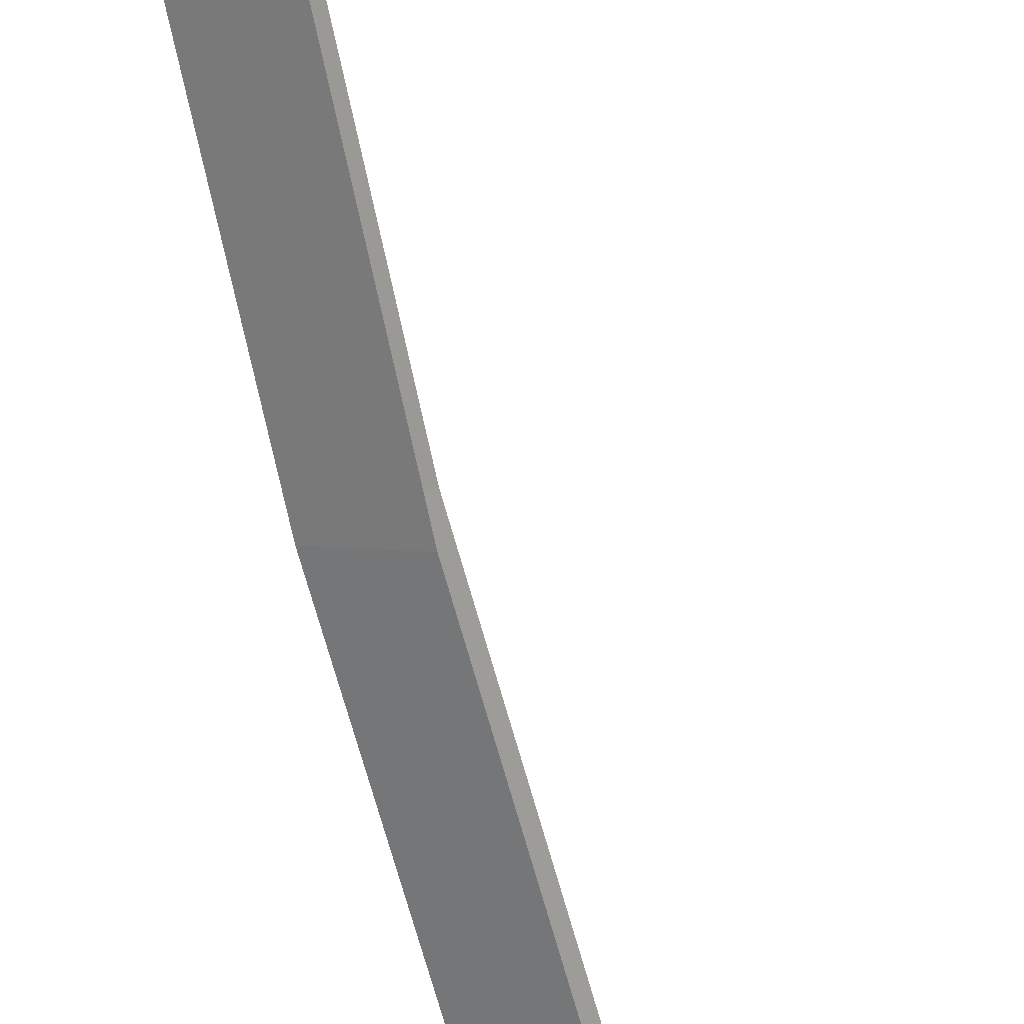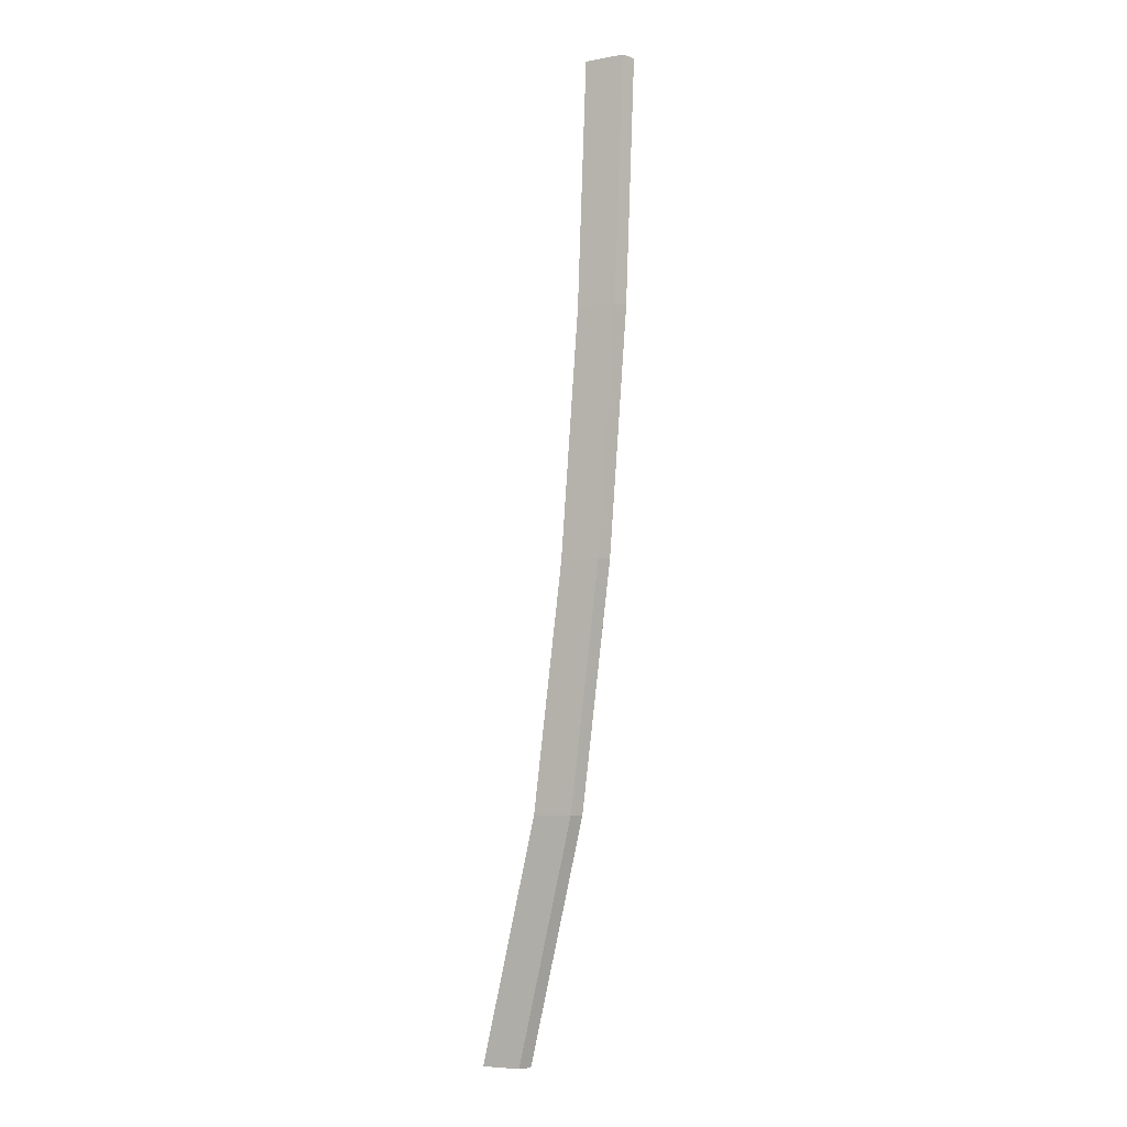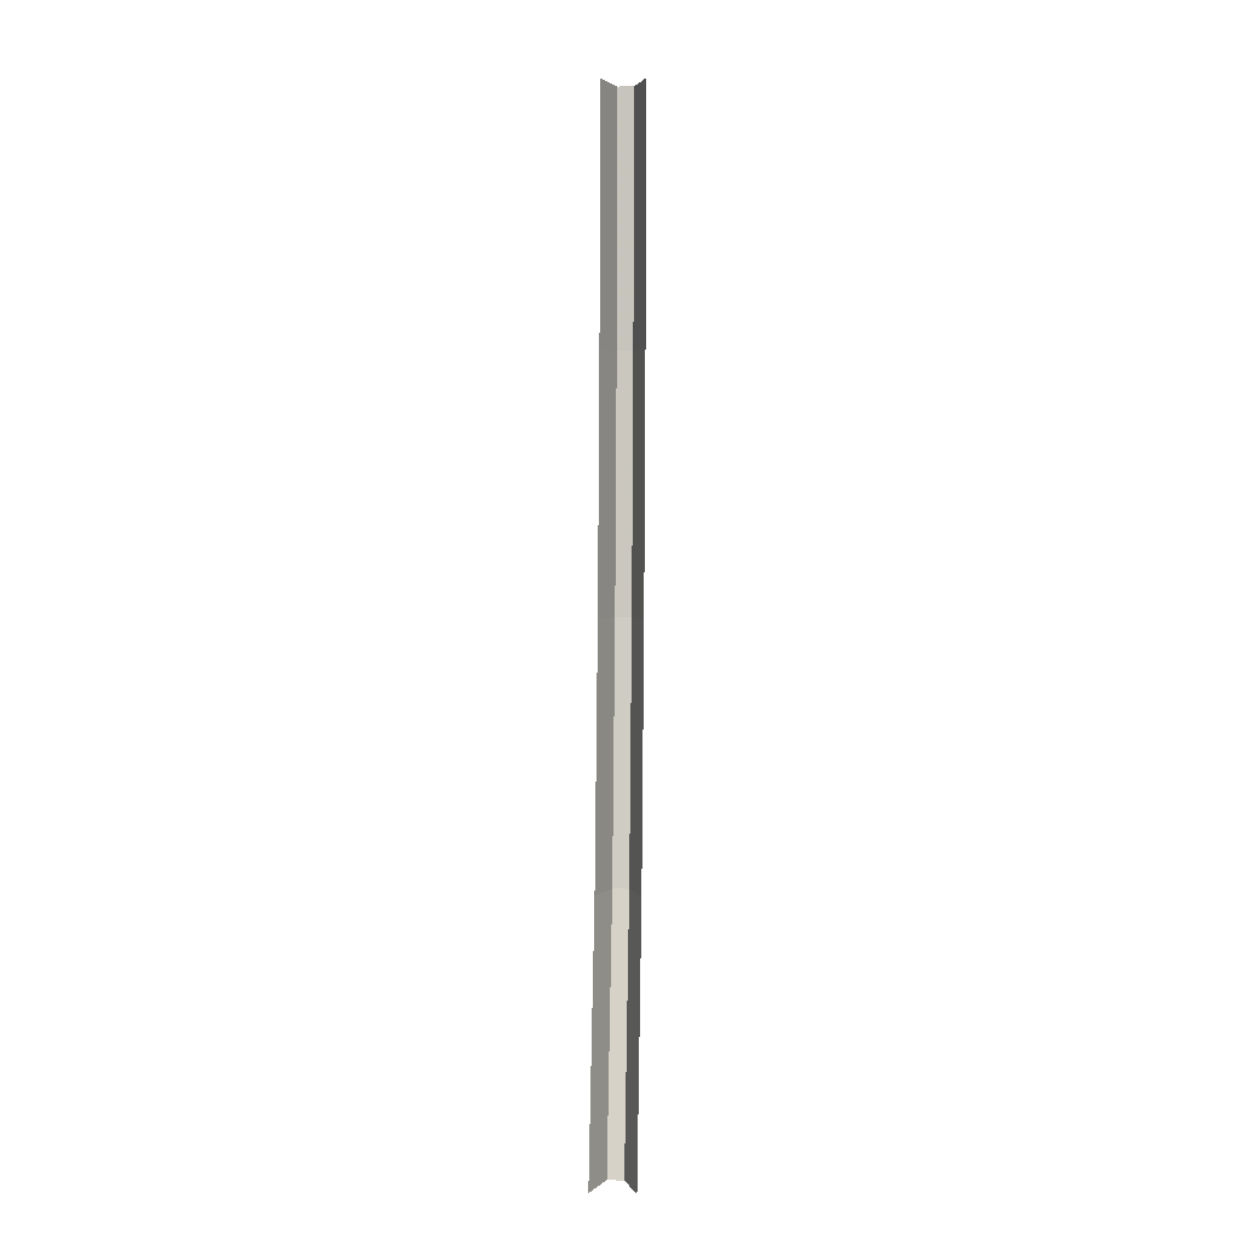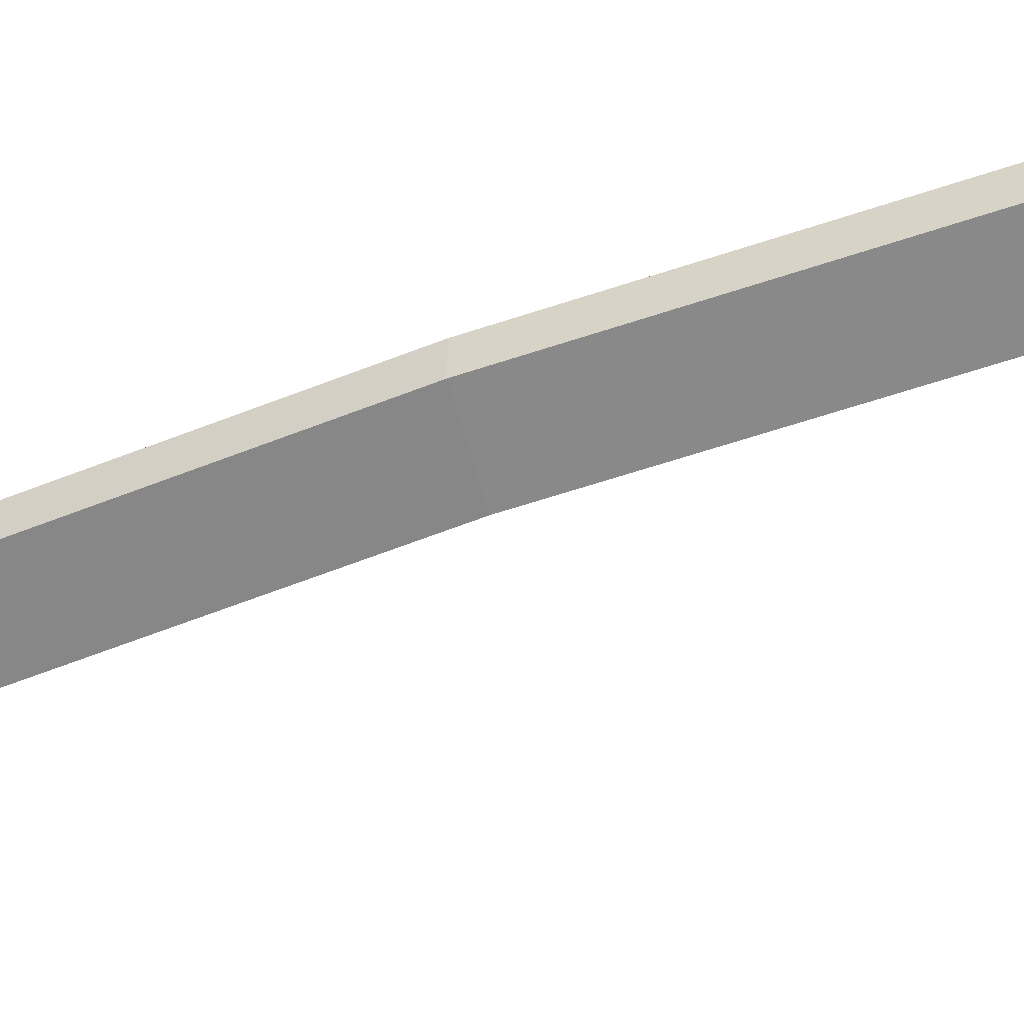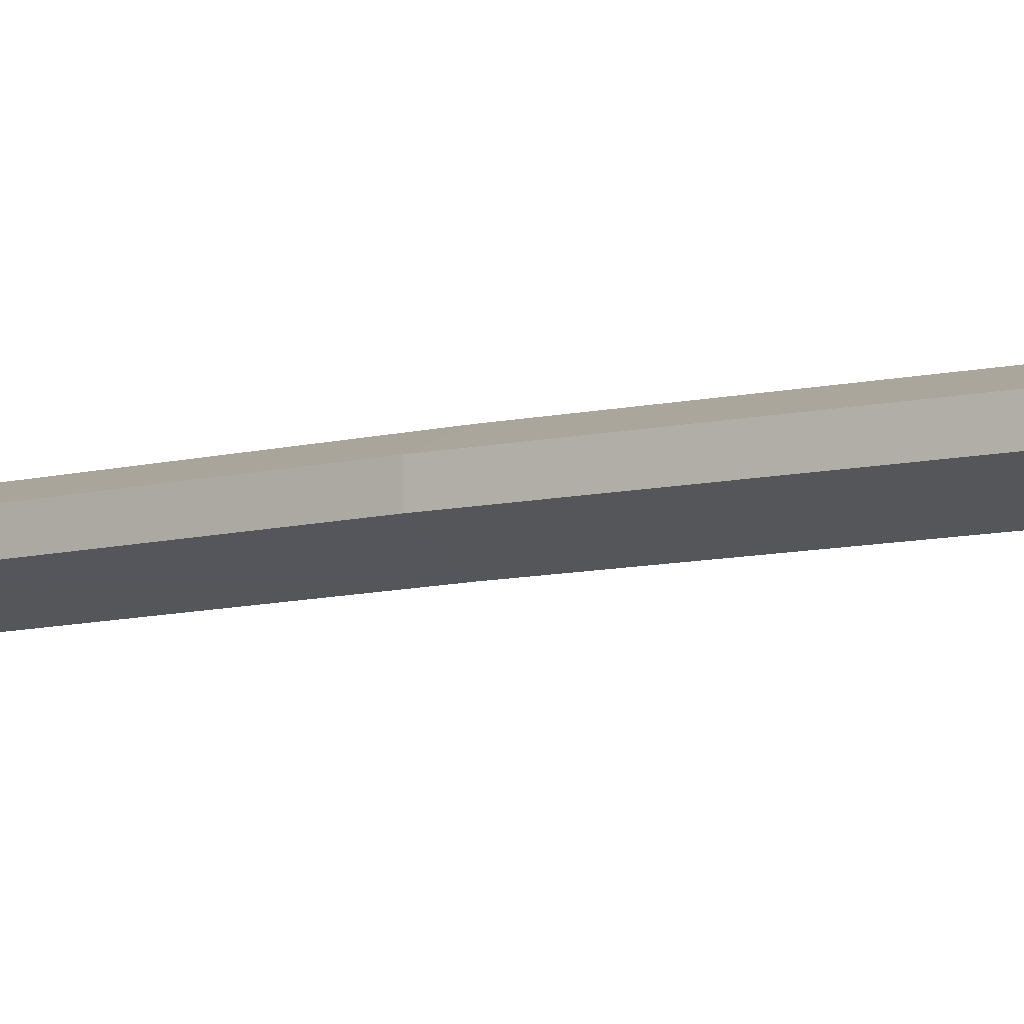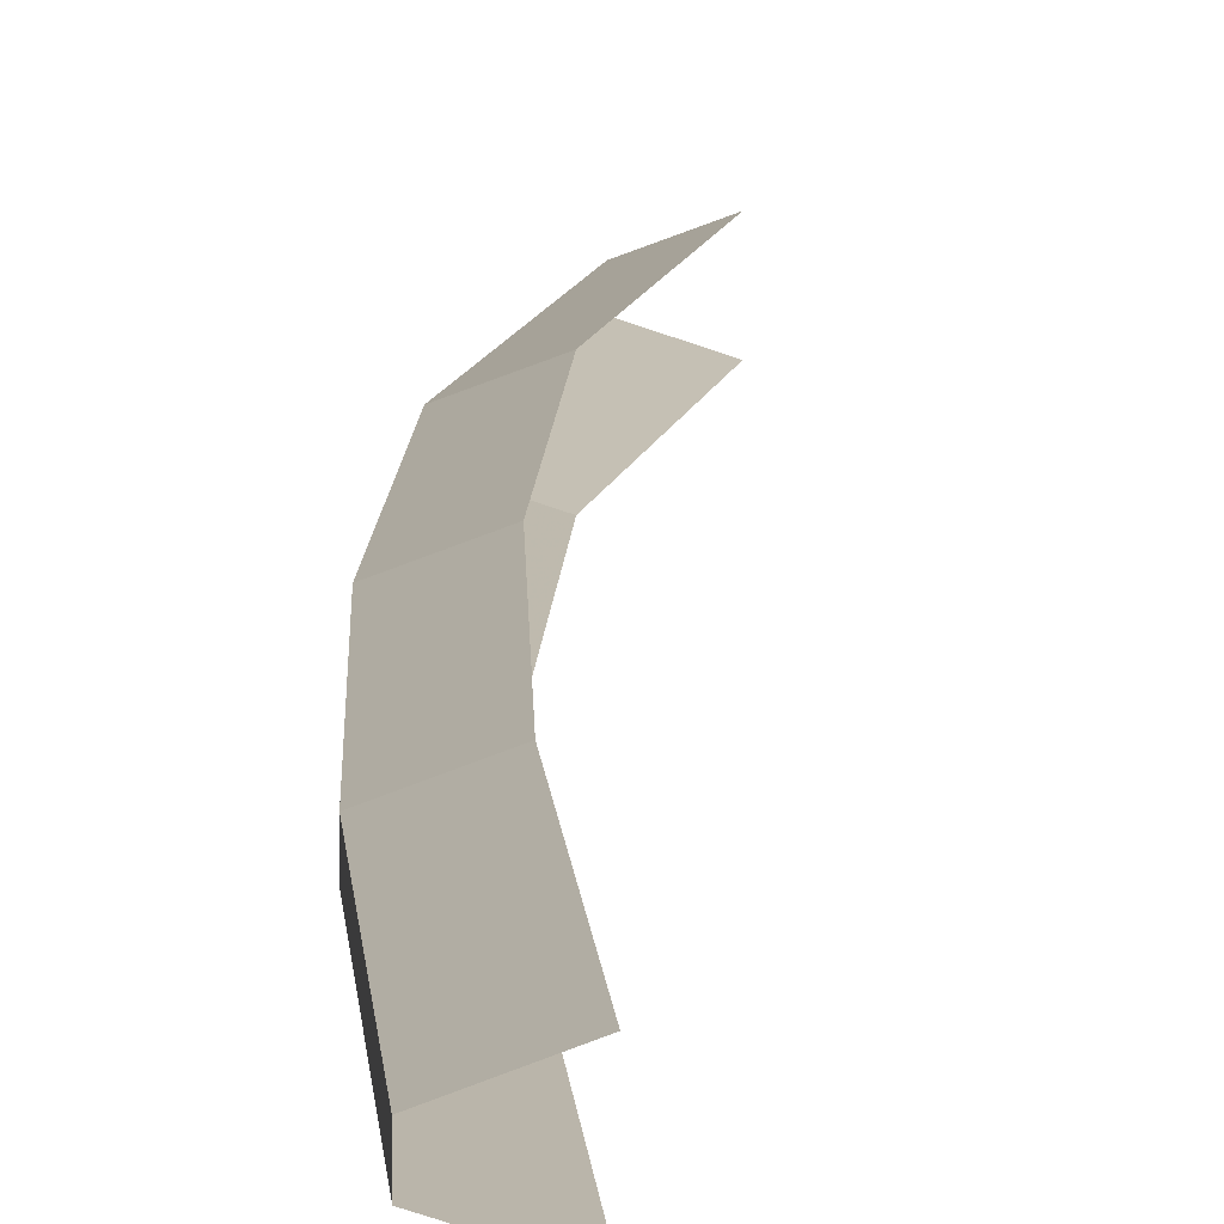
<metadata>
{"format":"obj","ext":"obj","renderer":"f3d","projection":"perspective","resolution":1024,"background":"white","views":[{"elev":-65.8,"azim":-173.8,"up":"+Z"},{"elev":-6.6,"azim":47.3,"up":"+Y"},{"elev":2.5,"azim":-86.4,"up":"+Y"},{"elev":-46.4,"azim":106.9,"up":"+Z"},{"elev":-8.3,"azim":119.1,"up":"+Z"},{"elev":10.5,"azim":173.4,"up":"+Z"}]}
</metadata>
<code>
v 0.4134 -0.02191 -0.009133
v 0.4134 -0.02191 -0.009611
v 0.4127 -0.02952 -0.009611
v 0.4127 -0.02952 -0.009133
v 0.4138 -0.01431 -0.009133
v 0.4138 -0.01431 -0.009611
v 0.4122 -0.02191 -0.008722
v 0.4126 -0.01431 -0.008722
v 0.4115 -0.02952 -0.008722
v 0.4103 -0.03712 -0.008722
v 0.4114 -0.03712 -0.009133
v 0.4114 -0.03712 -0.009611
v 0.4115 -0.02952 -0.01002
v 0.4103 -0.03712 -0.01002
v 0.4122 -0.02191 -0.01002
v 0.4126 -0.01431 -0.01002
v 0.408 -0.04472 -0.01002
v 0.4091 -0.04472 -0.009611
v 0.4091 -0.04472 -0.009133
v 0.408 -0.04472 -0.008722
f 2 3 4
f 15 3 2
f 4 3 11
f 1 2 4
f 15 13 3
f 2 16 15
f 3 12 11
f 9 4 11
f 2 1 6
f 7 1 4
f 13 12 3
f 2 6 16
f 11 12 19
f 9 7 4
f 10 9 11
f 1 5 6
f 7 8 1
f 13 14 12
f 12 18 19
f 11 19 10
f 8 5 1
f 14 18 12
f 19 20 10
f 14 17 18

</code>
